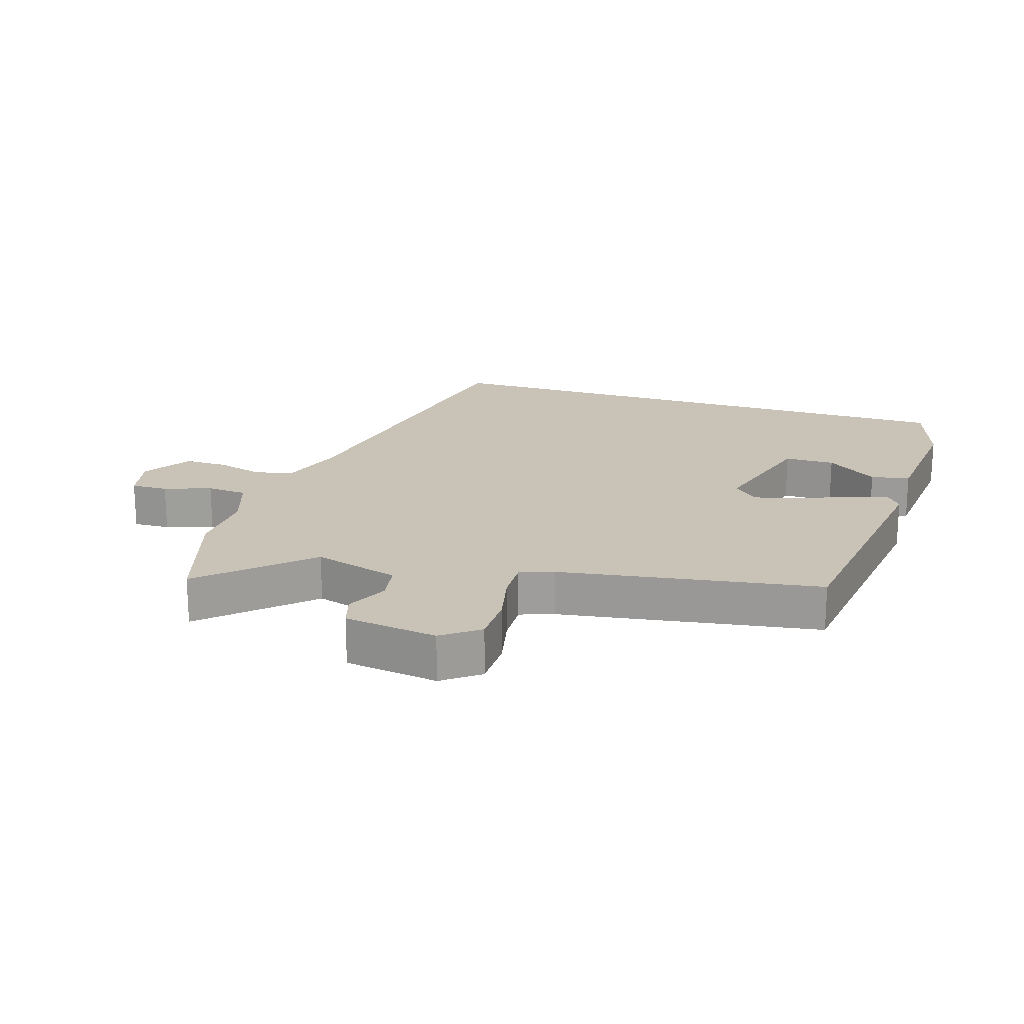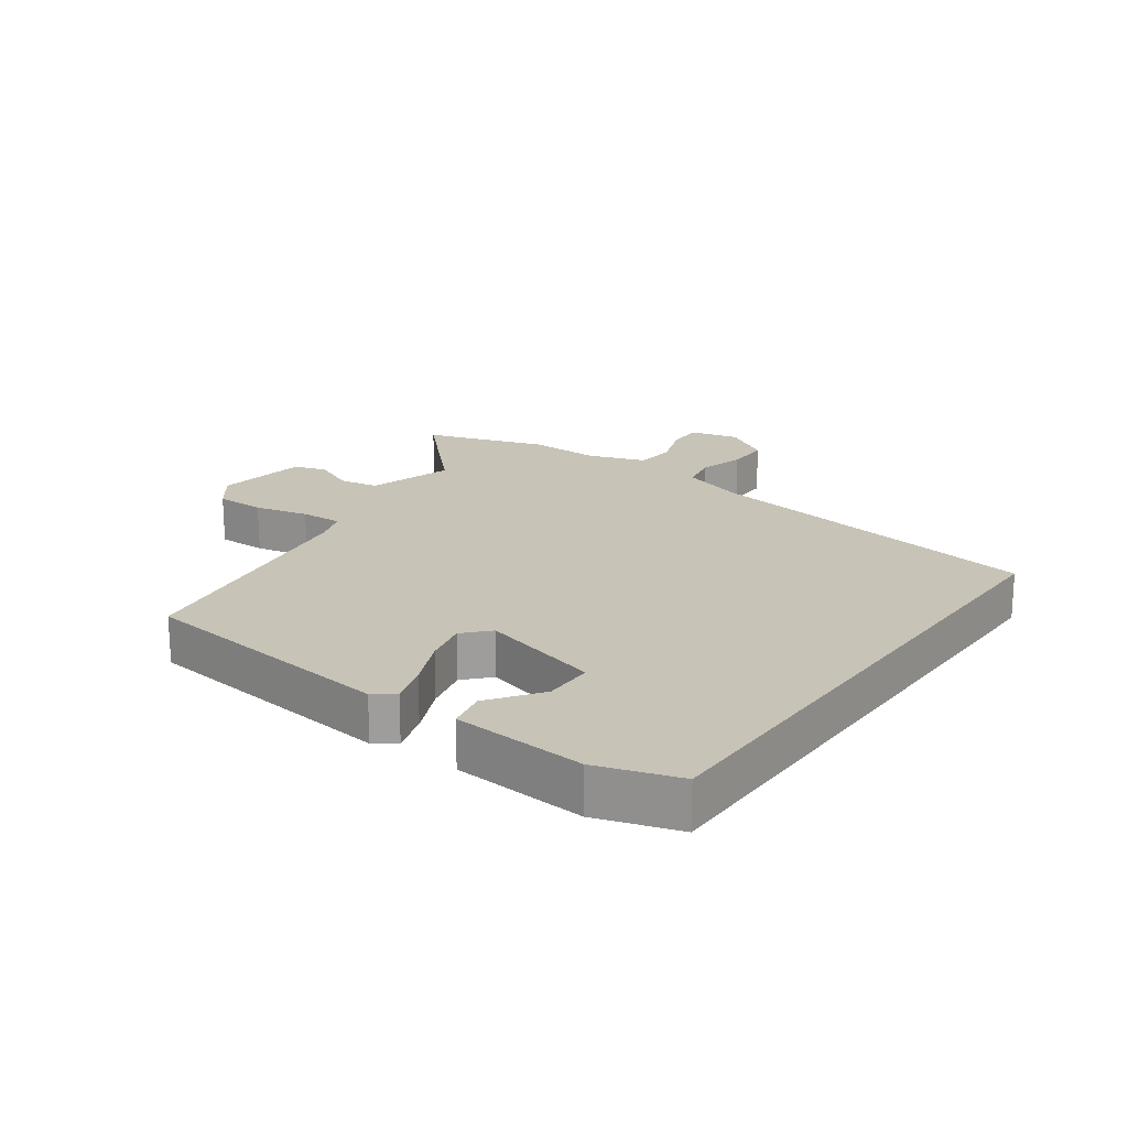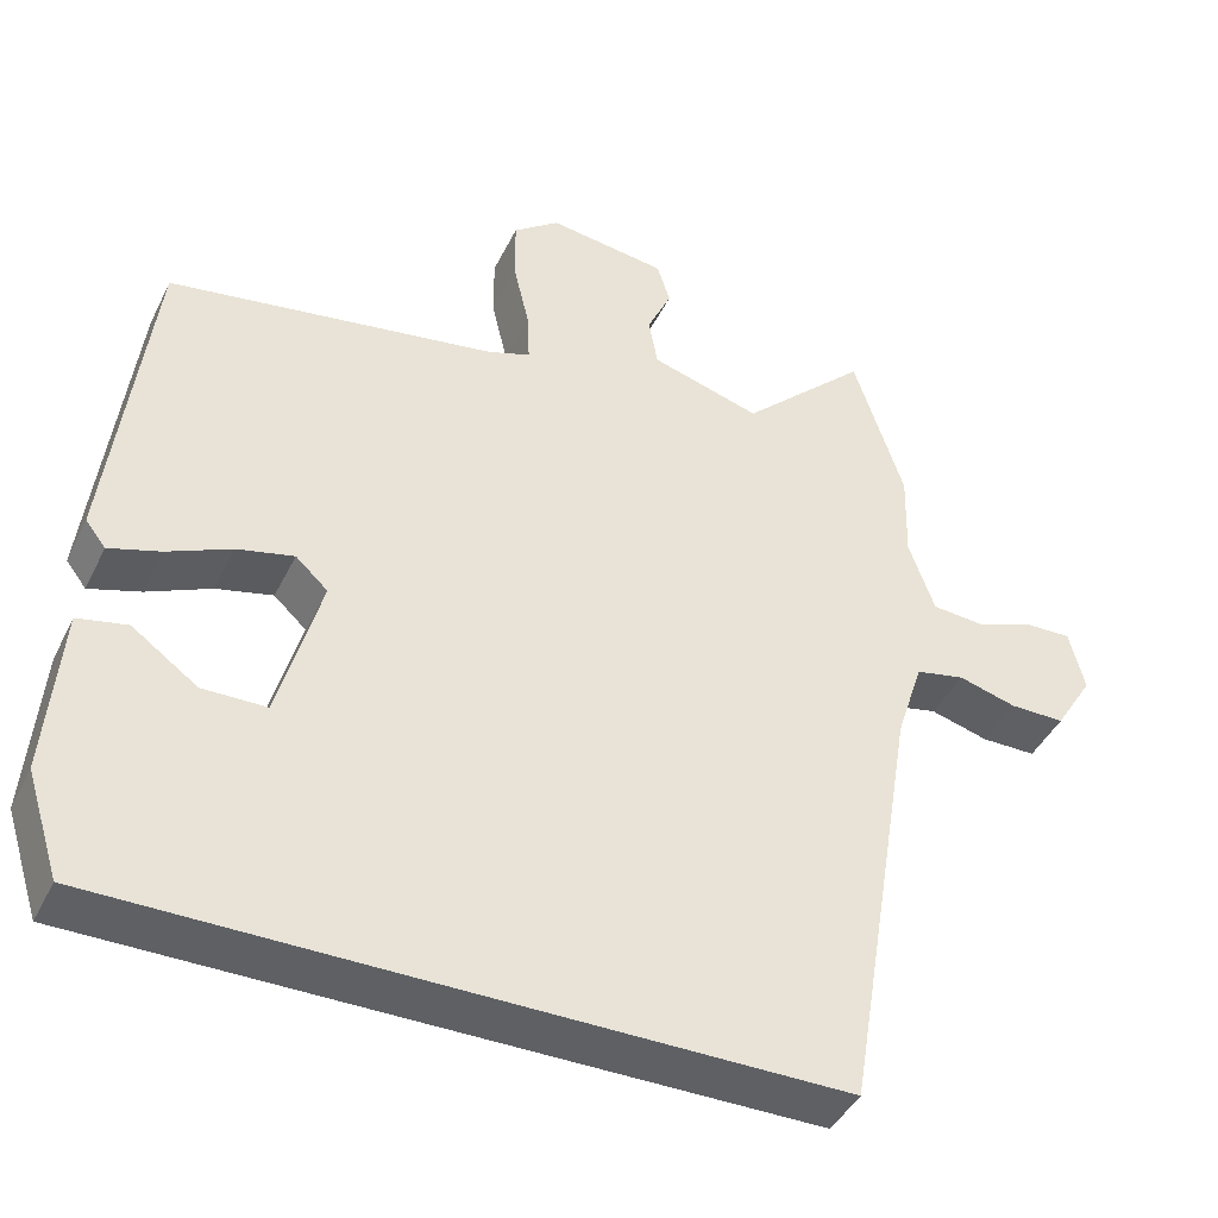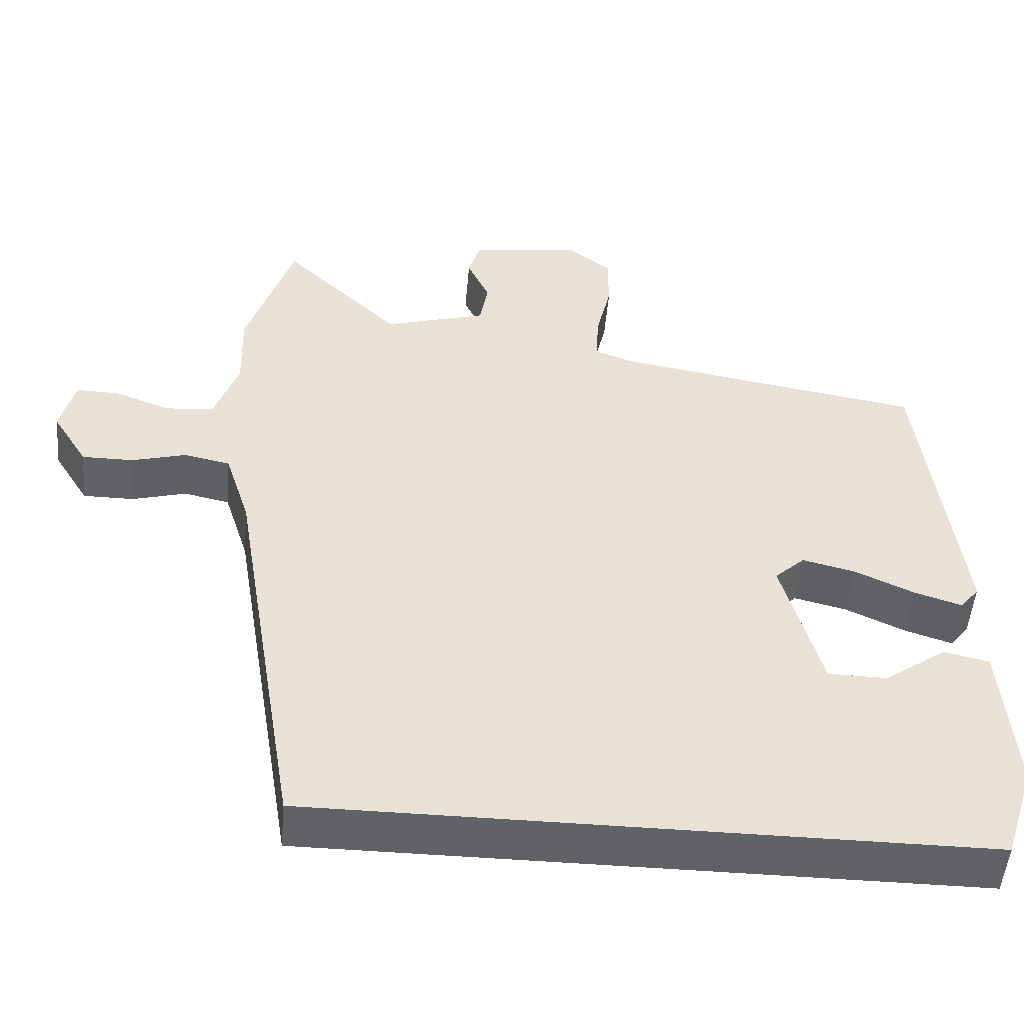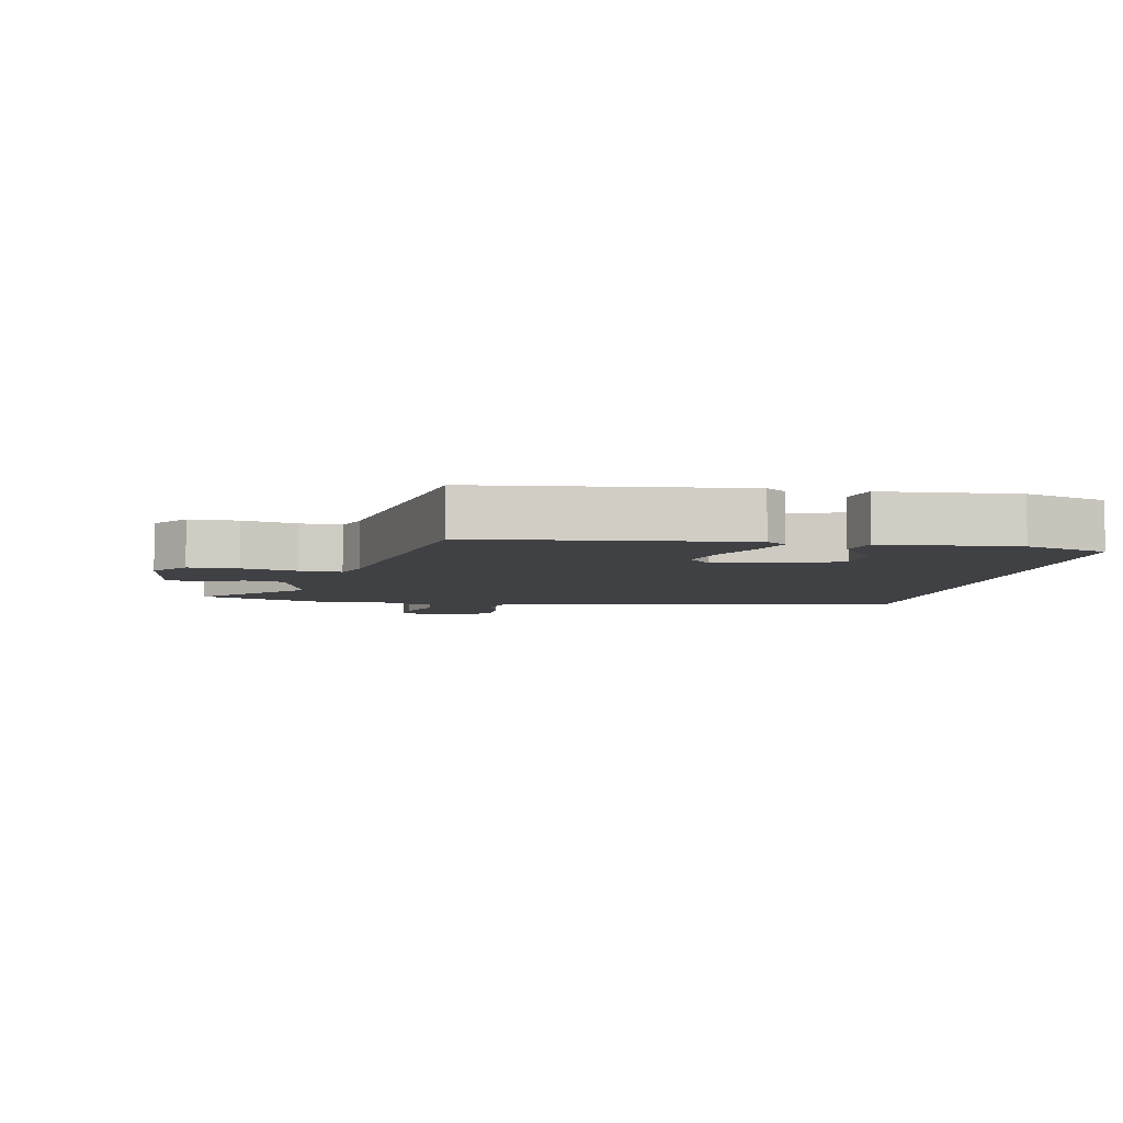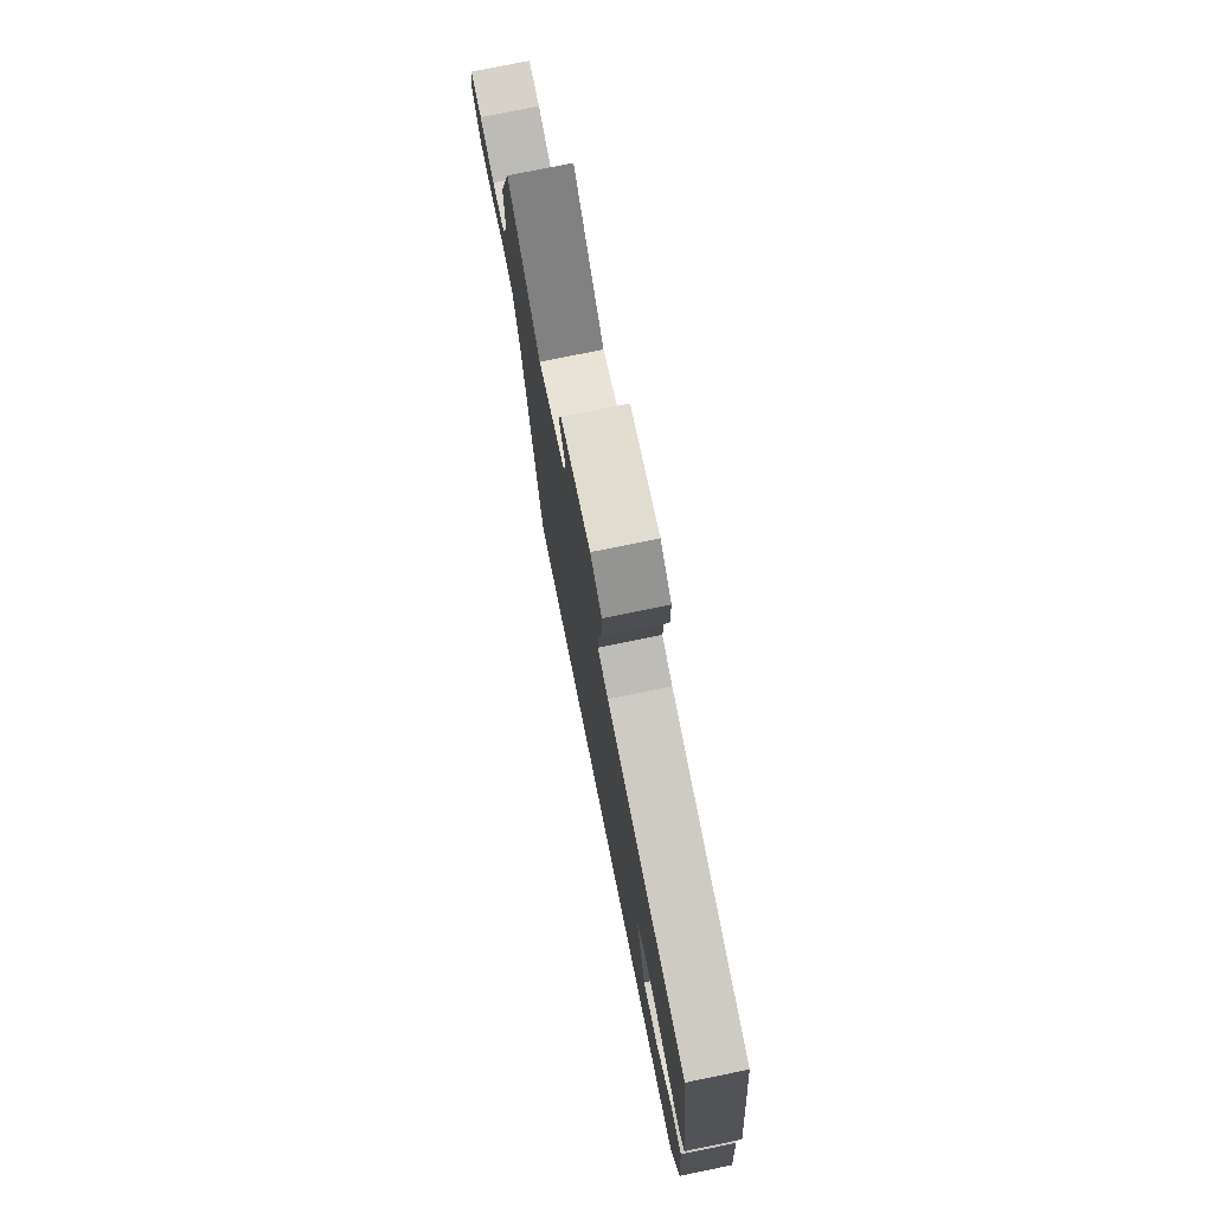
<metadata>
{"format":"obj","ext":"obj","renderer":"f3d","projection":"perspective","resolution":1024,"background":"white","views":[{"elev":19.5,"azim":18.1,"up":"+Y"},{"elev":19.6,"azim":125.8,"up":"+Y"},{"elev":-42.9,"azim":155.3,"up":"+Z"},{"elev":-50.6,"azim":-5.0,"up":"+Z"},{"elev":-5.8,"azim":78.8,"up":"+Y"},{"elev":76.4,"azim":78.5,"up":"+Z"}]}
</metadata>
<code>
v -0.509 0.07 0.473
v -0.447 0.07 0.664
v -0.291 0.07 0.513
v -0.155 0.07 0.553
v -0.144 0.07 0.615
v -0.174 0.07 0.681
v -0.158 0.07 0.733
v -0.011 0.07 0.753
v 0.046 0.07 0.709
v 0.046 0.07 0.631
v 0.026 0.07 0.546
v 0.023 0.07 0.48
v 0.076 0.07 0.461
v 0.483 0.07 0.394
v 0.533 0.07 -0.019
v 0.508 0.07 -0.051
v 0.445 0.07 -0.031
v 0.366 0.07 0.005
v 0.296 0.07 0.022
v 0.256 0.07 -0.015
v 0.308 0.07 -0.205
v 0.387 0.07 -0.206
v 0.468 0.07 -0.148
v 0.529 0.07 -0.161
v 0.546 0.07 -0.371
v 0.505 0.07 -0.5
v -0.381 0.07 -0.5
v -0.471 0.07 0.045
v -0.504 0.07 0.148
v -0.565 0.07 0.161
v -0.637 0.07 0.141
v -0.705 0.07 0.141
v -0.752 0.07 0.217
v -0.733 0.07 0.294
v -0.675 0.07 0.292
v -0.602 0.07 0.265
v -0.538 0.07 0.27
v -0.506 0.07 0.361
v -0.509 0 0.473
v -0.447 0 0.664
v -0.291 0 0.513
v -0.155 0 0.553
v -0.144 0 0.615
v -0.174 0 0.681
v -0.158 0 0.733
v -0.011 0 0.753
v 0.046 0 0.709
v 0.046 0 0.631
v 0.026 0 0.546
v 0.023 0 0.48
v 0.076 0 0.461
v 0.483 0 0.394
v 0.533 0 -0.019
v 0.508 0 -0.051
v 0.445 0 -0.031
v 0.366 0 0.005
v 0.296 0 0.022
v 0.256 0 -0.015
v 0.308 0 -0.205
v 0.387 0 -0.206
v 0.468 0 -0.148
v 0.529 0 -0.161
v 0.546 0 -0.371
v 0.505 0 -0.5
v -0.381 0 -0.5
v -0.471 0 0.045
v -0.504 0 0.148
v -0.565 0 0.161
v -0.637 0 0.141
v -0.705 0 0.141
v -0.752 0 0.217
v -0.733 0 0.294
v -0.675 0 0.292
v -0.602 0 0.265
v -0.538 0 0.27
v -0.506 0 0.361
f 33 34 35 36
f 33 36 37
f 30 31 32 33
f 29 30 33 37
f 28 29 37 38
f 22 23 24 25
f 21 22 25 26
f 15 16 17 18
f 13 14 15 18
f 12 13 18 19
f 8 9 10 11
f 8 11 12
f 5 6 7 8
f 4 5 8 12
f 3 4 12 19
f 1 2 3
f 21 26 27 28
f 20 21 28 38
f 19 20 38
f 1 3 19 38
f 74 73 72 71
f 75 74 71
f 71 70 69 68
f 75 71 68 67
f 76 75 67 66
f 63 62 61 60
f 64 63 60 59
f 56 55 54 53
f 56 53 52 51
f 57 56 51 50
f 49 48 47 46
f 50 49 46
f 46 45 44 43
f 50 46 43 42
f 57 50 42 41
f 41 40 39
f 66 65 64 59
f 76 66 59 58
f 76 58 57
f 76 57 41 39
f 1 39 40 2
f 2 40 41 3
f 3 41 42 4
f 4 42 43 5
f 5 43 44 6
f 6 44 45 7
f 7 45 46 8
f 8 46 47 9
f 9 47 48 10
f 10 48 49 11
f 11 49 50 12
f 12 50 51 13
f 13 51 52 14
f 14 52 53 15
f 15 53 54 16
f 16 54 55 17
f 17 55 56 18
f 18 56 57 19
f 19 57 58 20
f 20 58 59 21
f 21 59 60 22
f 22 60 61 23
f 23 61 62 24
f 24 62 63 25
f 25 63 64 26
f 26 64 65 27
f 27 65 66 28
f 28 66 67 29
f 29 67 68 30
f 30 68 69 31
f 31 69 70 32
f 32 70 71 33
f 33 71 72 34
f 34 72 73 35
f 35 73 74 36
f 36 74 75 37
f 37 75 76 38
f 38 76 39 1

</code>
